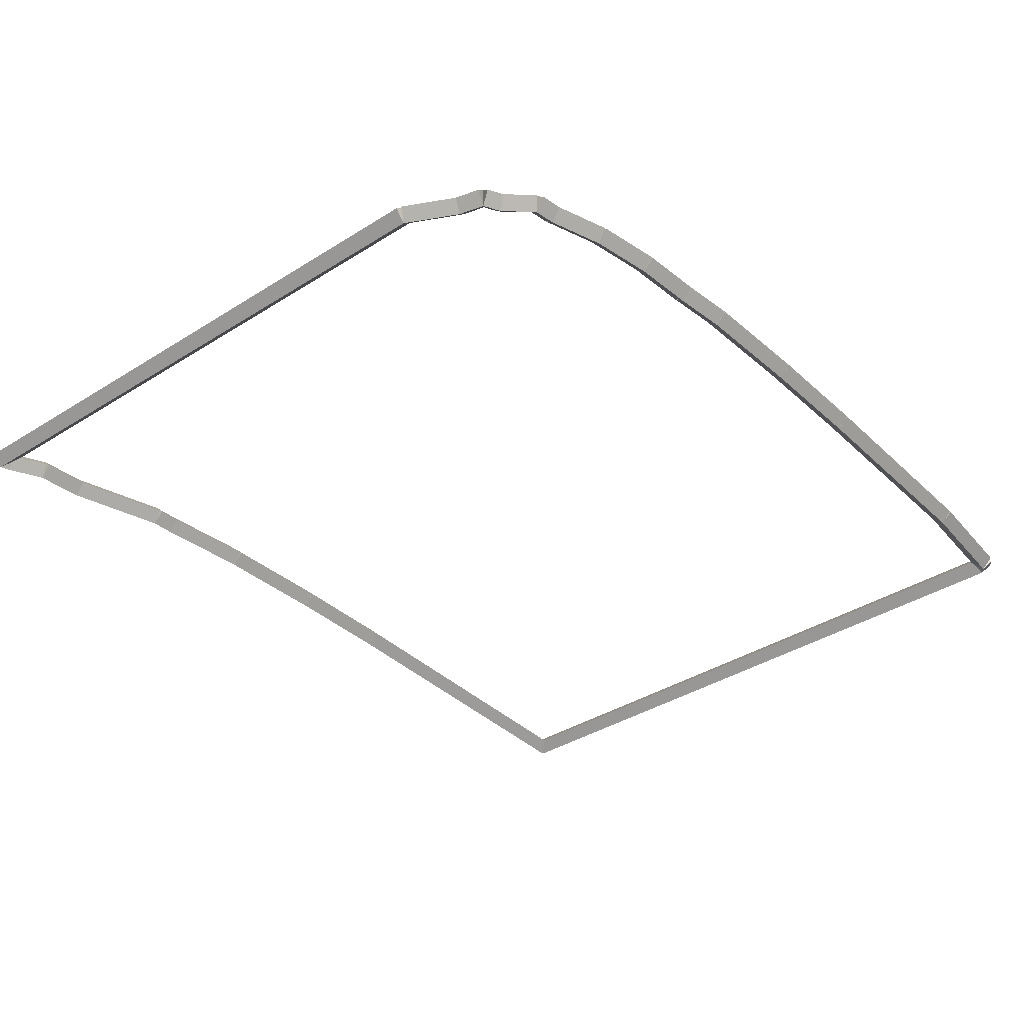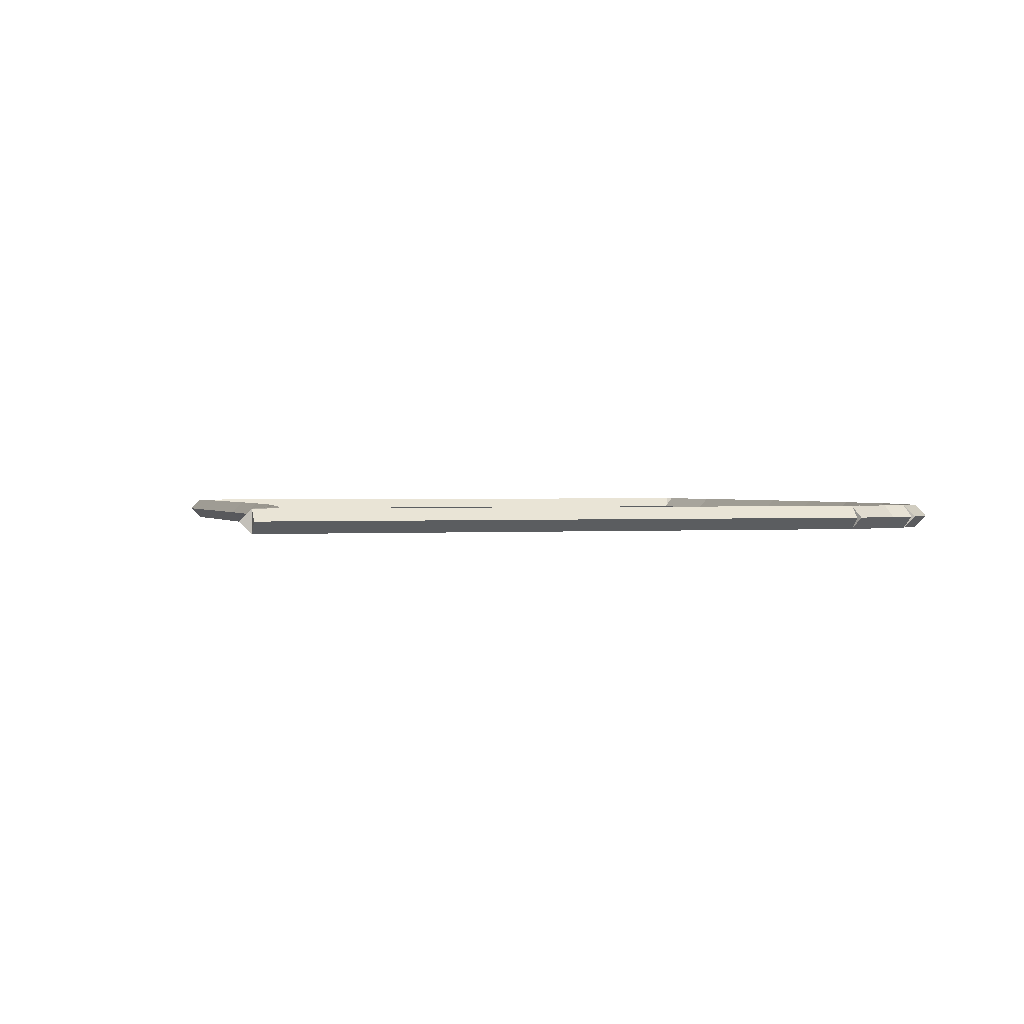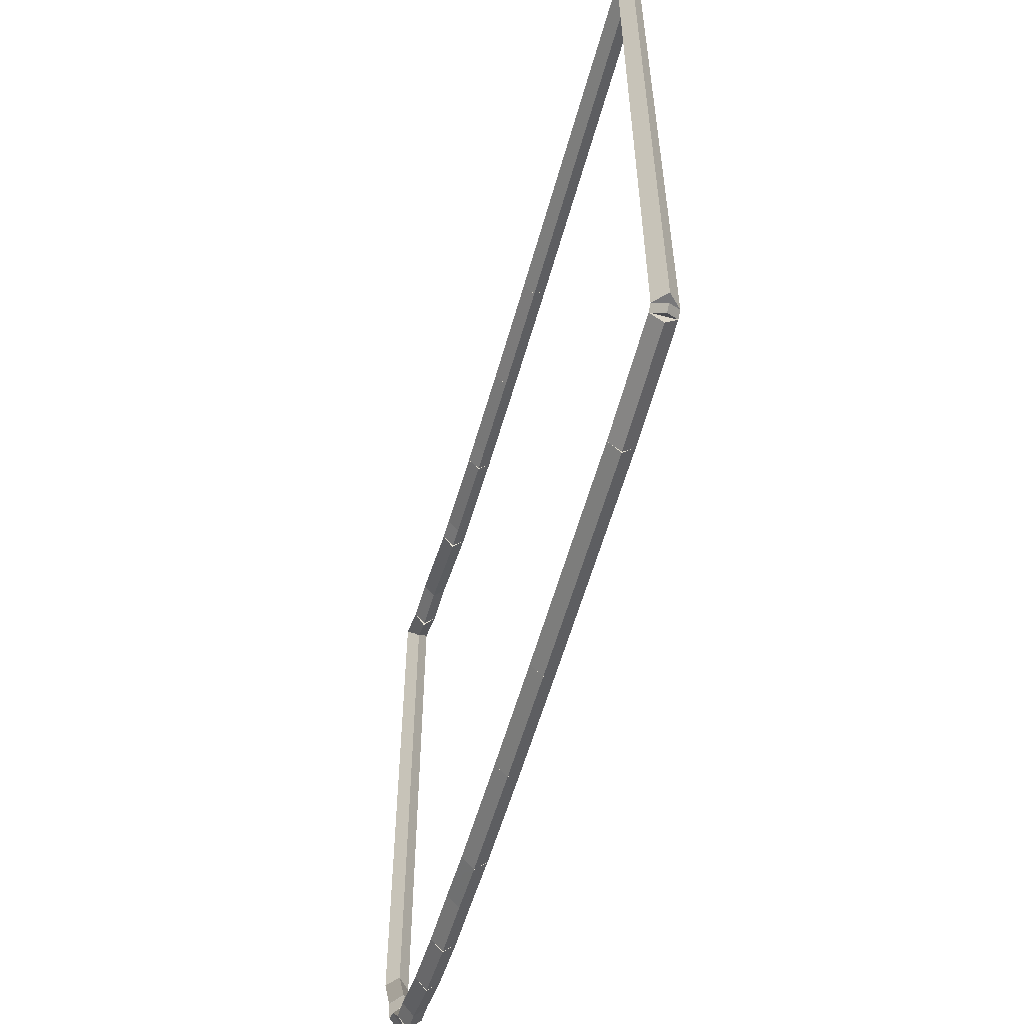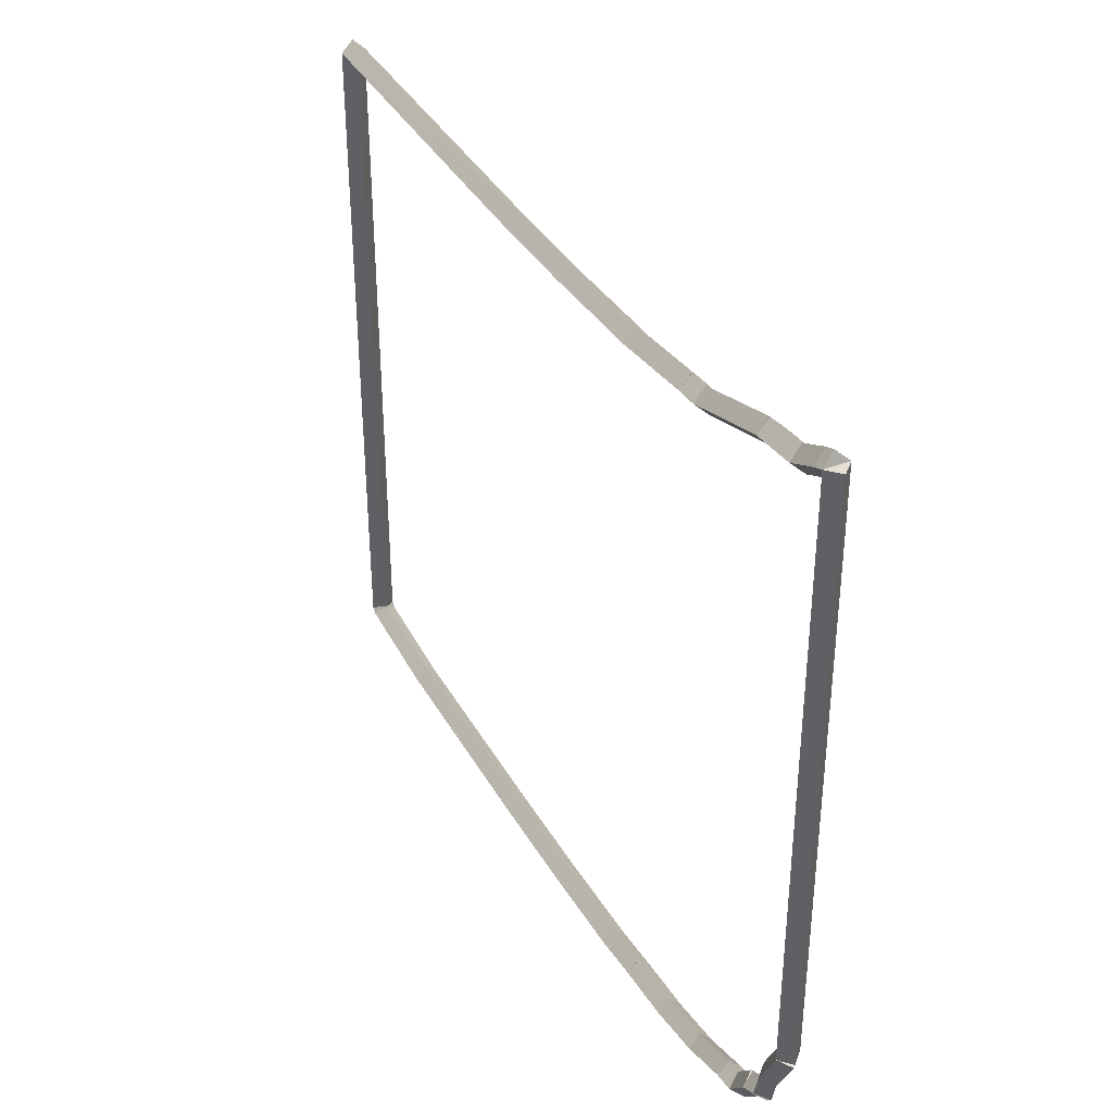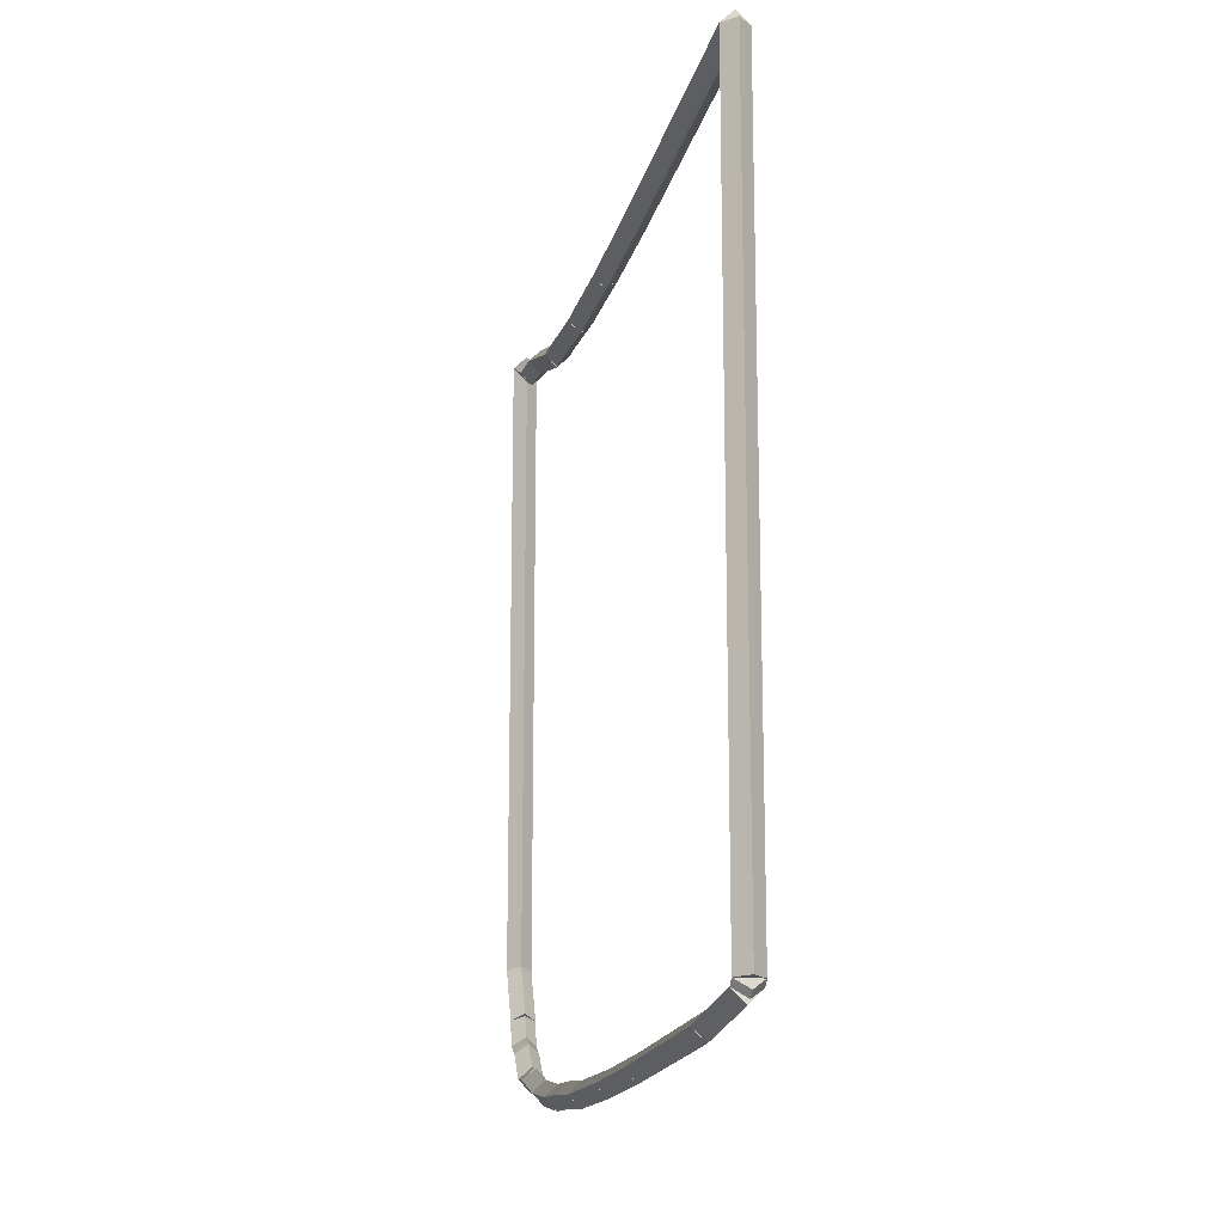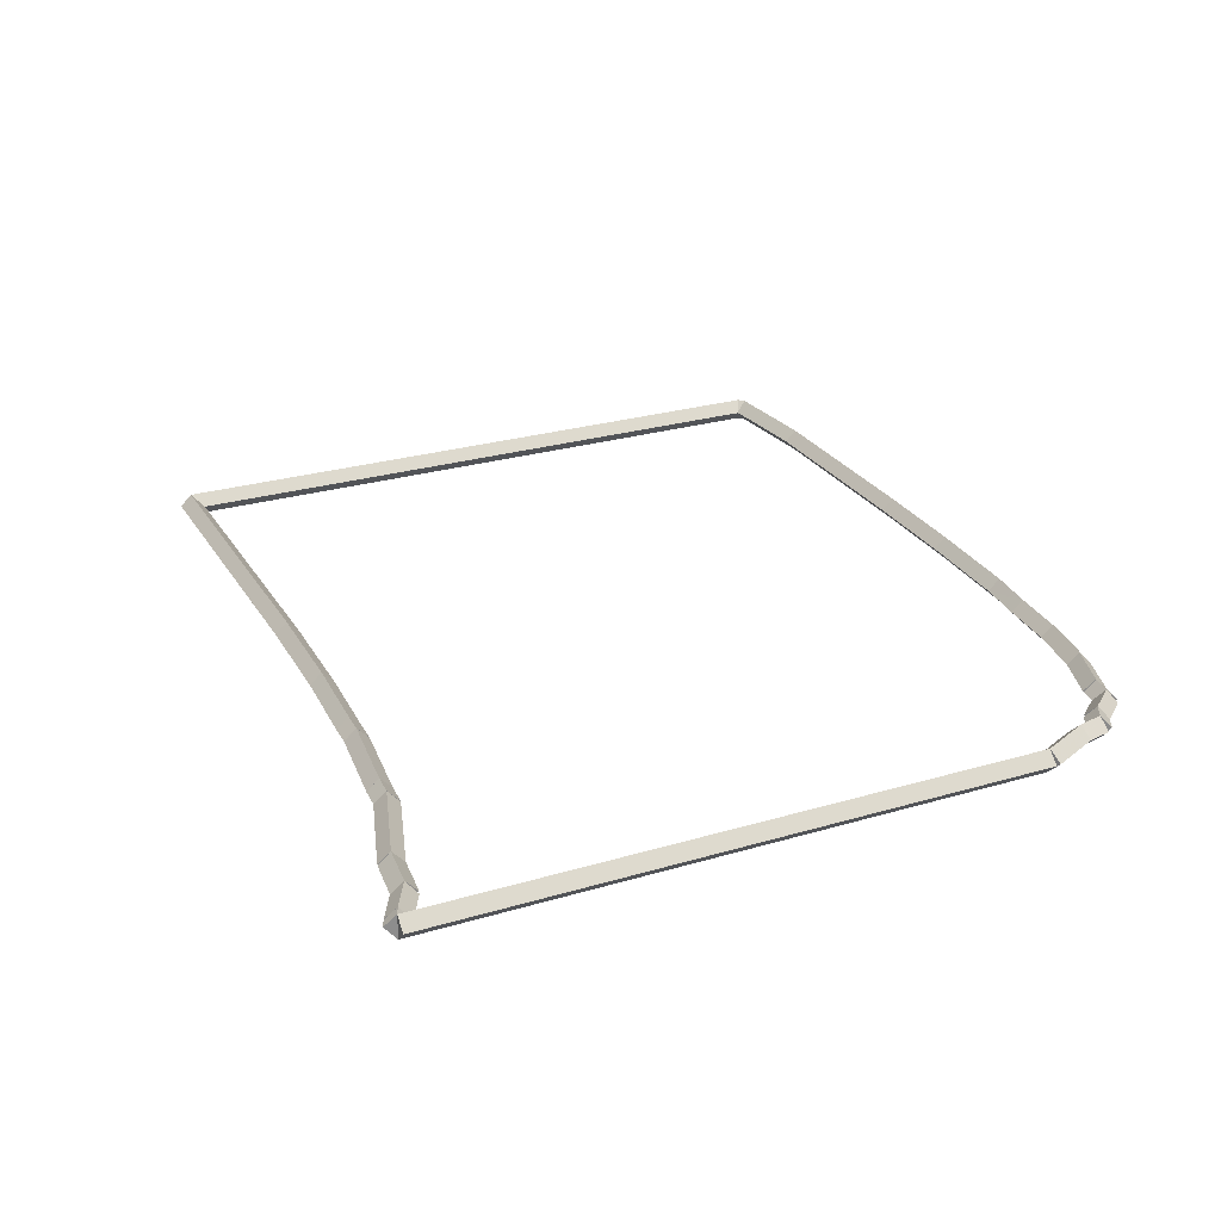
<metadata>
{"format":"obj","ext":"obj","renderer":"f3d","projection":"perspective","resolution":1024,"background":"white","views":[{"elev":-38.1,"azim":-51.4,"up":"+Z"},{"elev":0.9,"azim":-108.3,"up":"+Z"},{"elev":-57.6,"azim":74.9,"up":"+Y"},{"elev":38.5,"azim":-115.9,"up":"+Y"},{"elev":-17.9,"azim":78.6,"up":"+Y"},{"elev":25.6,"azim":-115.7,"up":"+Z"}]}
</metadata>
<code>
g base_node_52_22
v -3 20.2 19.9
v -2.998 20.3 19.8
v -3 20.2 19.7
v -3.002 20.1 19.8
v 0 20.12 19.9
v 0.002391 20.22 19.8
v 0 20.12 19.7
v -0.002391 20.02 19.8
f 1 2 3 4
f 6 2 1 5
f 5 1 4 8
f 6 5 8 7
f 8 4 3 7
f 7 3 2 6
g base_node_52_22
v -4 20.24 19.9
v -3.995 20.34 19.8
v -4 20.24 19.7
v -4.005 20.14 19.8
v -3 20.2 19.9
v -2.995 20.3 19.8
v -3 20.2 19.7
v -3.005 20.1 19.8
f 9 10 11 12
f 14 10 9 13
f 13 9 12 16
f 14 13 16 15
f 16 12 11 15
f 15 11 10 14
g base_node_52_22
v -4.8 20.3 19.9
v -4.792 20.4 19.8
v -4.8 20.3 19.7
v -4.808 20.2 19.8
v -4 20.24 19.9
v -3.992 20.34 19.8
v -4 20.24 19.7
v -4.008 20.14 19.8
f 17 18 19 20
f 22 18 17 21
f 21 17 20 24
f 22 21 24 23
f 24 20 19 23
f 23 19 18 22
g base_node_52_22
v -5 20.32 19.9
v -4.994 20.42 19.8
v -5 20.32 19.7
v -5.006 20.22 19.8
v -4.8 20.3 19.9
v -4.794 20.4 19.8
v -4.8 20.3 19.7
v -4.806 20.2 19.8
f 25 26 27 28
f 30 26 25 29
f 29 25 28 32
f 30 29 32 31
f 32 28 27 31
f 31 27 26 30
g base_node_52_22
v -5.8 20.43 19.9
v -5.786 20.53 19.8
v -5.8 20.43 19.7
v -5.814 20.33 19.8
v -5 20.32 19.9
v -4.986 20.41 19.8
v -5 20.32 19.7
v -5.014 20.22 19.8
f 33 34 35 36
f 38 34 33 37
f 37 33 36 40
f 38 37 40 39
f 40 36 35 39
f 39 35 34 38
g base_node_52_22
v -6 20.45 19.9
v -5.991 20.55 19.8
v -6 20.45 19.7
v -6.009 20.35 19.8
v -5.8 20.43 19.9
v -5.791 20.53 19.8
v -5.8 20.43 19.7
v -5.809 20.33 19.8
f 41 42 43 44
f 46 42 41 45
f 45 41 44 48
f 46 45 48 47
f 48 44 43 47
f 47 43 42 46
g base_node_52_22
v -6.8 20.72 19.9
v -6.768 20.81 19.8
v -6.8 20.72 19.7
v -6.832 20.63 19.8
v -6 20.45 19.9
v -5.968 20.54 19.8
v -6 20.45 19.7
v -6.032 20.35 19.8
f 49 50 51 52
f 54 50 49 53
f 53 49 52 56
f 54 53 56 55
f 56 52 51 55
f 55 51 50 54
g base_node_52_22
v -7.2 20.78 19.9
v -7.186 20.87 19.8
v -7.2 20.78 19.7
v -7.214 20.68 19.8
v -6.8 20.72 19.9
v -6.786 20.82 19.8
v -6.8 20.72 19.7
v -6.814 20.62 19.8
f 57 58 59 60
f 62 58 57 61
f 61 57 60 64
f 62 61 64 63
f 64 60 59 63
f 63 59 58 62
g base_node_52_22
v -7.483 20.93 19.9
v -7.435 21.02 19.8
v -7.483 20.93 19.7
v -7.531 20.84 19.8
v -7.2 20.78 19.9
v -7.152 20.86 19.8
v -7.2 20.78 19.7
v -7.248 20.69 19.8
f 65 66 67 68
f 70 66 65 69
f 69 65 68 72
f 70 69 72 71
f 72 68 67 71
f 71 67 66 70
g base_node_52_22
v -7.566 20.97 19.9
v -7.526 21.06 19.8
v -7.566 20.97 19.7
v -7.607 20.88 19.8
v -7.483 20.93 19.9
v -7.442 21.02 19.8
v -7.483 20.93 19.7
v -7.524 20.84 19.8
f 73 74 75 76
f 78 74 73 77
f 77 73 76 80
f 78 77 80 79
f 80 76 75 79
f 79 75 74 78
g base_node_52_22
v -7.567 15.73 19.9
v -7.667 15.73 19.8
v -7.567 15.73 19.7
v -7.467 15.73 19.8
v -7.566 20.97 19.9
v -7.666 20.97 19.8
v -7.566 20.97 19.7
v -7.466 20.97 19.8
f 81 82 83 84
f 86 82 81 85
f 85 81 84 88
f 86 85 88 87
f 88 84 83 87
f 87 83 82 86
g base_node_52_22
v -7.351 15.29 19.9
v -7.441 15.25 19.8
v -7.351 15.29 19.7
v -7.262 15.34 19.8
v -7.567 15.73 19.9
v -7.657 15.69 19.8
v -7.567 15.73 19.7
v -7.477 15.78 19.8
f 89 90 91 92
f 94 90 89 93
f 93 89 92 96
f 94 93 96 95
f 96 92 91 95
f 95 91 90 94
g base_node_52_22
v -7.3 15.08 19.9
v -7.397 15.05 19.8
v -7.3 15.08 19.7
v -7.203 15.1 19.8
v -7.351 15.29 19.9
v -7.449 15.27 19.8
v -7.351 15.29 19.7
v -7.254 15.32 19.8
f 97 98 99 100
f 102 98 97 101
f 101 97 100 104
f 102 101 104 103
f 104 100 99 103
f 103 99 98 102
g base_node_52_22
v -7.162 15 19.9
v -7.211 14.91 19.8
v -7.162 15 19.7
v -7.113 15.09 19.8
v -7.3 15.08 19.9
v -7.349 14.99 19.8
v -7.3 15.08 19.7
v -7.251 15.17 19.8
f 105 106 107 108
f 110 106 105 109
f 109 105 108 112
f 110 109 112 111
f 112 108 107 111
f 111 107 106 110
g base_node_52_22
v -6.964 14.77 19.9
v -7.04 14.71 19.8
v -6.964 14.77 19.7
v -6.889 14.84 19.8
v -7.162 15 19.9
v -7.238 14.94 19.8
v -7.162 15 19.7
v -7.086 15.07 19.8
f 113 114 115 116
f 118 114 113 117
f 117 113 116 120
f 118 117 120 119
f 120 116 115 119
f 119 115 114 118
g base_node_52_22
v -6.784 14.74 19.9
v -6.802 14.64 19.8
v -6.784 14.74 19.7
v -6.766 14.84 19.8
v -6.964 14.77 19.9
v -6.982 14.67 19.8
v -6.964 14.77 19.7
v -6.946 14.87 19.8
f 121 122 123 124
f 126 122 121 125
f 125 121 124 128
f 126 125 128 127
f 128 124 123 127
f 127 123 122 126
g base_node_52_22
v -6.338 14.58 19.9
v -6.372 14.48 19.8
v -6.338 14.58 19.7
v -6.304 14.67 19.8
v -6.784 14.74 19.9
v -6.818 14.64 19.8
v -6.784 14.74 19.7
v -6.75 14.83 19.8
f 129 130 131 132
f 134 130 129 133
f 133 129 132 136
f 134 133 136 135
f 136 132 131 135
f 135 131 130 134
g base_node_52_22
v -5.822 14.47 19.9
v -5.843 14.37 19.8
v -5.822 14.47 19.7
v -5.802 14.57 19.8
v -6.338 14.58 19.9
v -6.358 14.48 19.8
v -6.338 14.58 19.7
v -6.318 14.67 19.8
f 137 138 139 140
f 142 138 137 141
f 141 137 140 144
f 142 141 144 143
f 144 140 139 143
f 143 139 138 142
g base_node_52_22
v -5.307 14.42 19.9
v -5.317 14.32 19.8
v -5.307 14.42 19.7
v -5.296 14.51 19.8
v -5.822 14.47 19.9
v -5.833 14.37 19.8
v -5.822 14.47 19.7
v -5.812 14.57 19.8
f 145 146 147 148
f 150 146 145 149
f 149 145 148 152
f 150 149 152 151
f 152 148 147 151
f 151 147 146 150
g base_node_52_22
v -4.861 14.35 19.9
v -4.874 14.25 19.8
v -4.861 14.35 19.7
v -4.847 14.45 19.8
v -5.307 14.42 19.9
v -5.321 14.32 19.8
v -5.307 14.42 19.7
v -5.293 14.51 19.8
f 153 154 155 156
f 158 154 153 157
f 157 153 156 160
f 158 157 160 159
f 160 156 155 159
f 159 155 154 158
g base_node_52_22
v -3.899 14.29 19.9
v -3.906 14.19 19.8
v -3.899 14.29 19.7
v -3.892 14.39 19.8
v -4.861 14.35 19.9
v -4.867 14.25 19.8
v -4.861 14.35 19.7
v -4.854 14.45 19.8
f 161 162 163 164
f 166 162 161 165
f 165 161 164 168
f 166 165 168 167
f 168 164 163 167
f 167 163 162 166
g base_node_52_22
v -2.937 14.24 19.9
v -2.941 14.14 19.8
v -2.937 14.24 19.7
v -2.932 14.34 19.8
v -3.899 14.29 19.9
v -3.903 14.19 19.8
v -3.899 14.29 19.7
v -3.894 14.39 19.8
f 169 170 171 172
f 174 170 169 173
f 173 169 172 176
f 174 173 176 175
f 176 172 171 175
f 175 171 170 174
g base_node_52_22
v -1.013 14.19 19.9
v -1.016 14.09 19.8
v -1.013 14.19 19.7
v -1.011 14.29 19.8
v -2.937 14.24 19.9
v -2.94 14.14 19.8
v -2.937 14.24 19.7
v -2.934 14.34 19.8
f 177 178 179 180
f 182 178 177 181
f 181 177 180 184
f 182 181 184 183
f 184 180 179 183
f 183 179 178 182
g base_node_52_22
v -0.05149 14.24 19.9
v -0.04607 14.14 19.8
v -0.05149 14.24 19.7
v -0.05691 14.34 19.8
v -1.013 14.19 19.9
v -1.008 14.09 19.8
v -1.013 14.19 19.7
v -1.019 14.29 19.8
f 185 186 187 188
f 190 186 185 189
f 189 185 188 192
f 190 189 192 191
f 192 188 187 191
f 191 187 186 190
g base_node_52_22
v 0 14.29 19.9
v 0.06435 14.21 19.8
v 0 14.29 19.7
v -0.06435 14.36 19.8
v -0.05149 14.24 19.9
v 0.01286 14.17 19.8
v -0.05149 14.24 19.7
v -0.1158 14.32 19.8
f 193 194 195 196
f 198 194 193 197
f 197 193 196 200
f 198 197 200 199
f 200 196 195 199
f 199 195 194 198
g base_node_52_22
v -3.184e-15 20.12 19.9
v 0.1 20.12 19.8
v -2.387e-14 20.12 19.7
v -0.1 20.12 19.8
v -3.184e-15 14.29 19.9
v 0.1 14.29 19.8
v -2.387e-14 14.29 19.7
v -0.1 14.29 19.8
f 201 202 203 204
f 206 202 201 205
f 205 201 204 208
f 206 205 208 207
f 208 204 203 207
f 207 203 202 206

</code>
